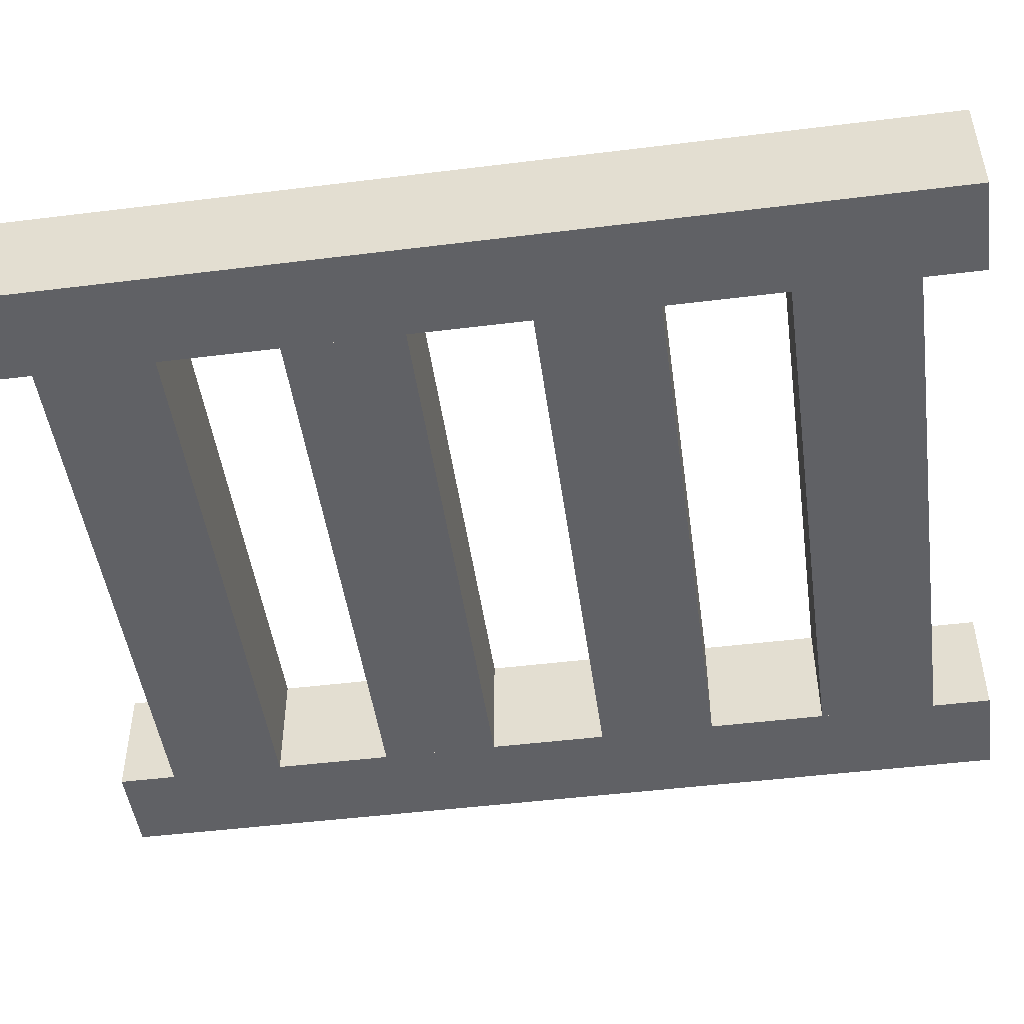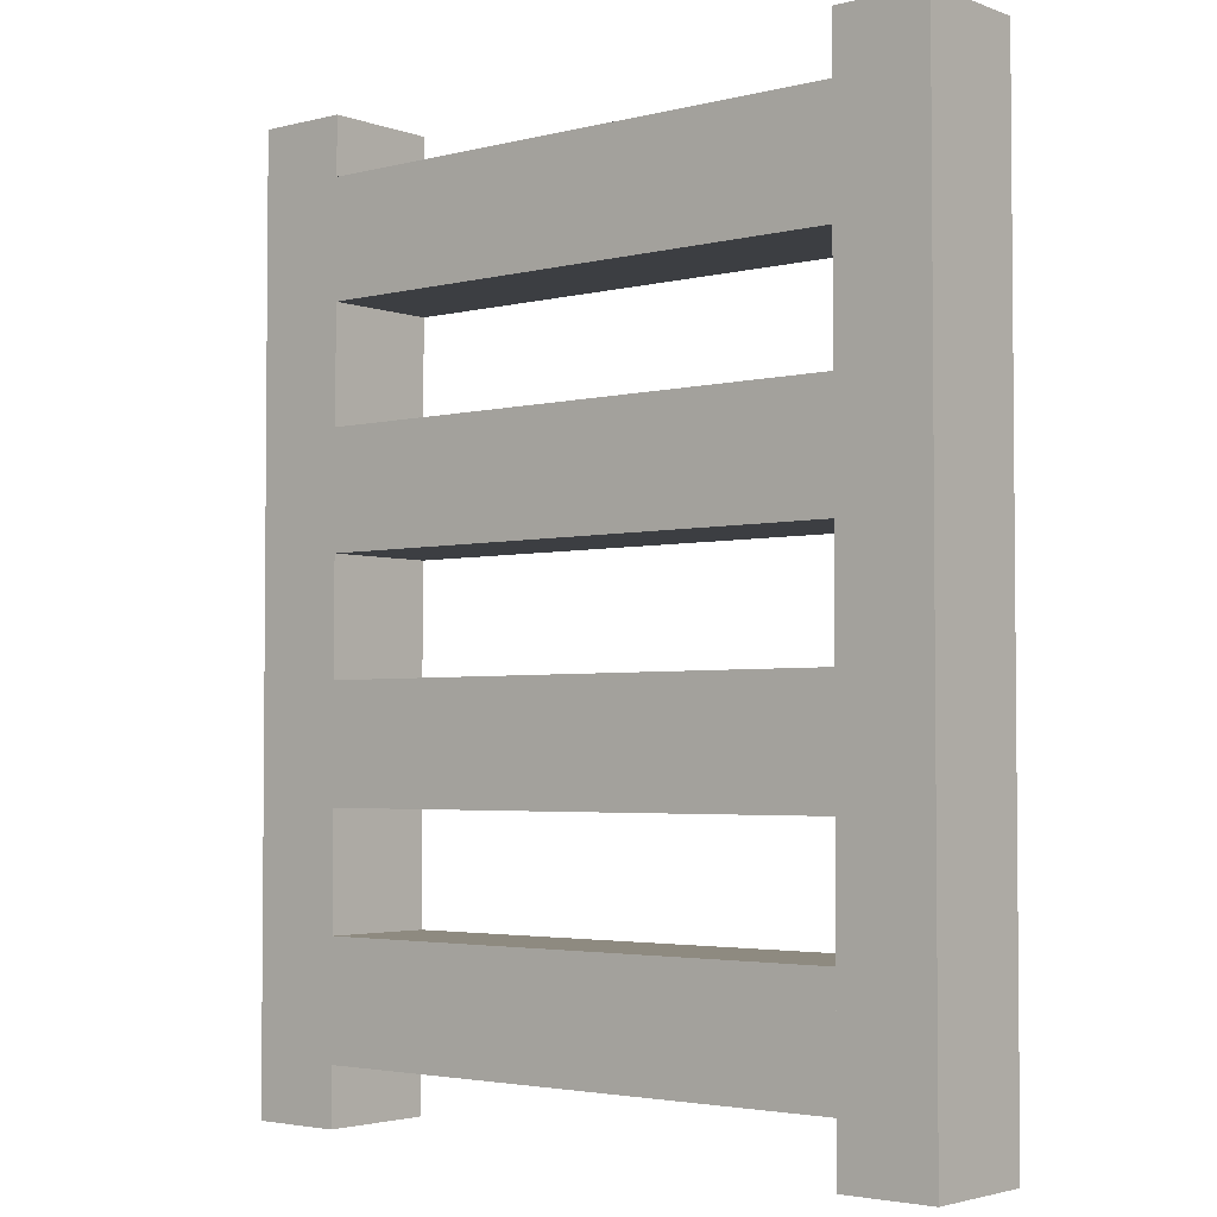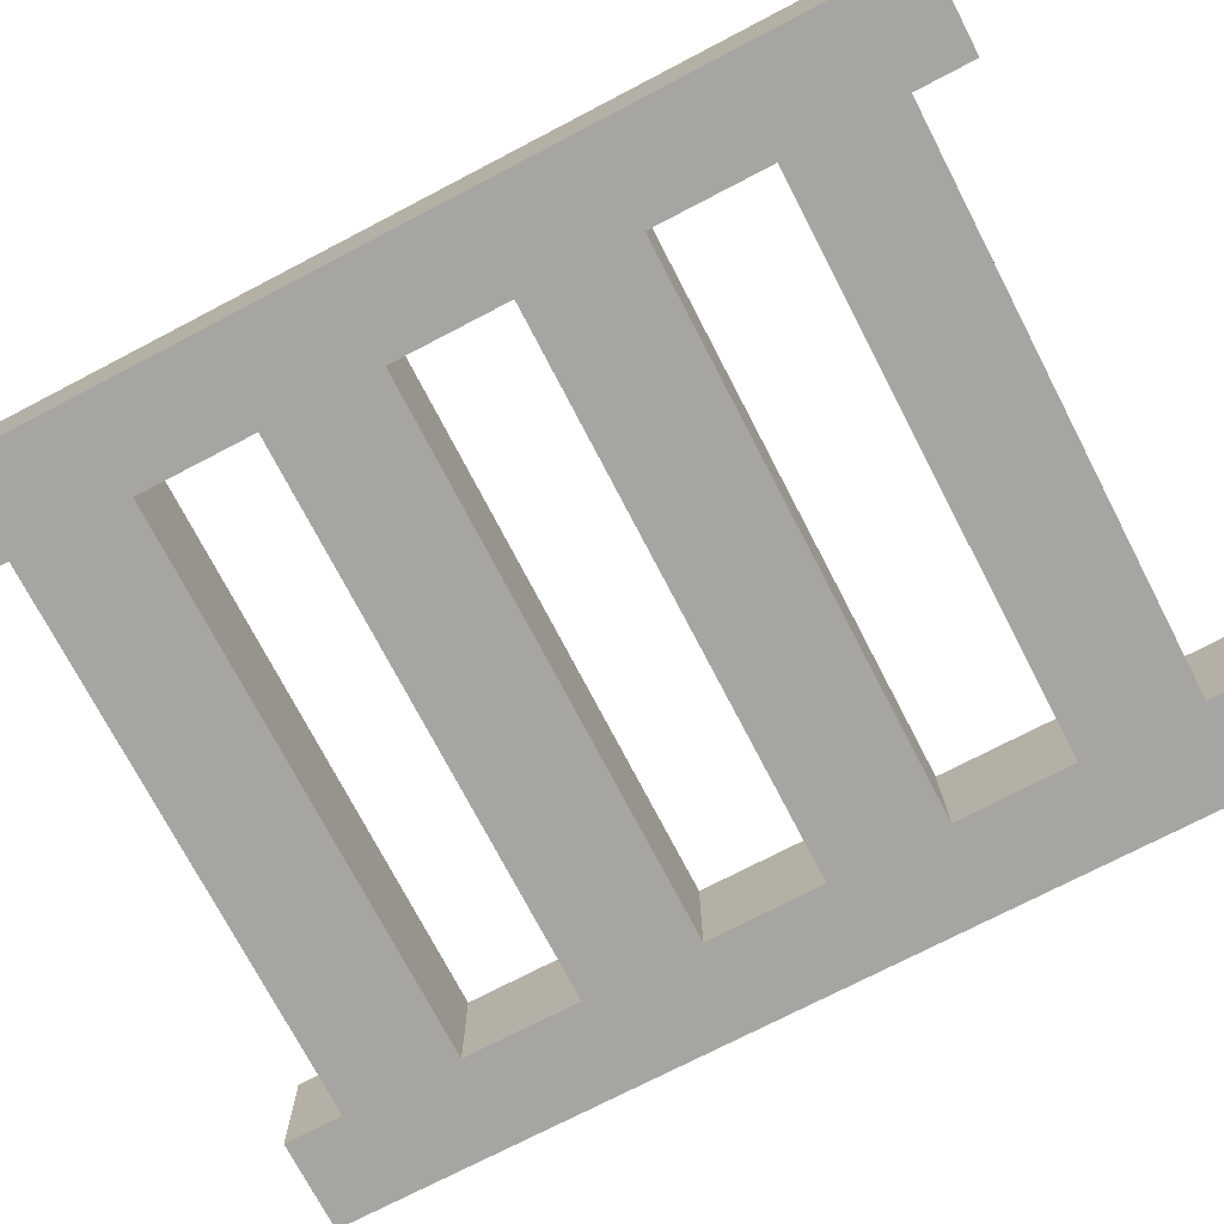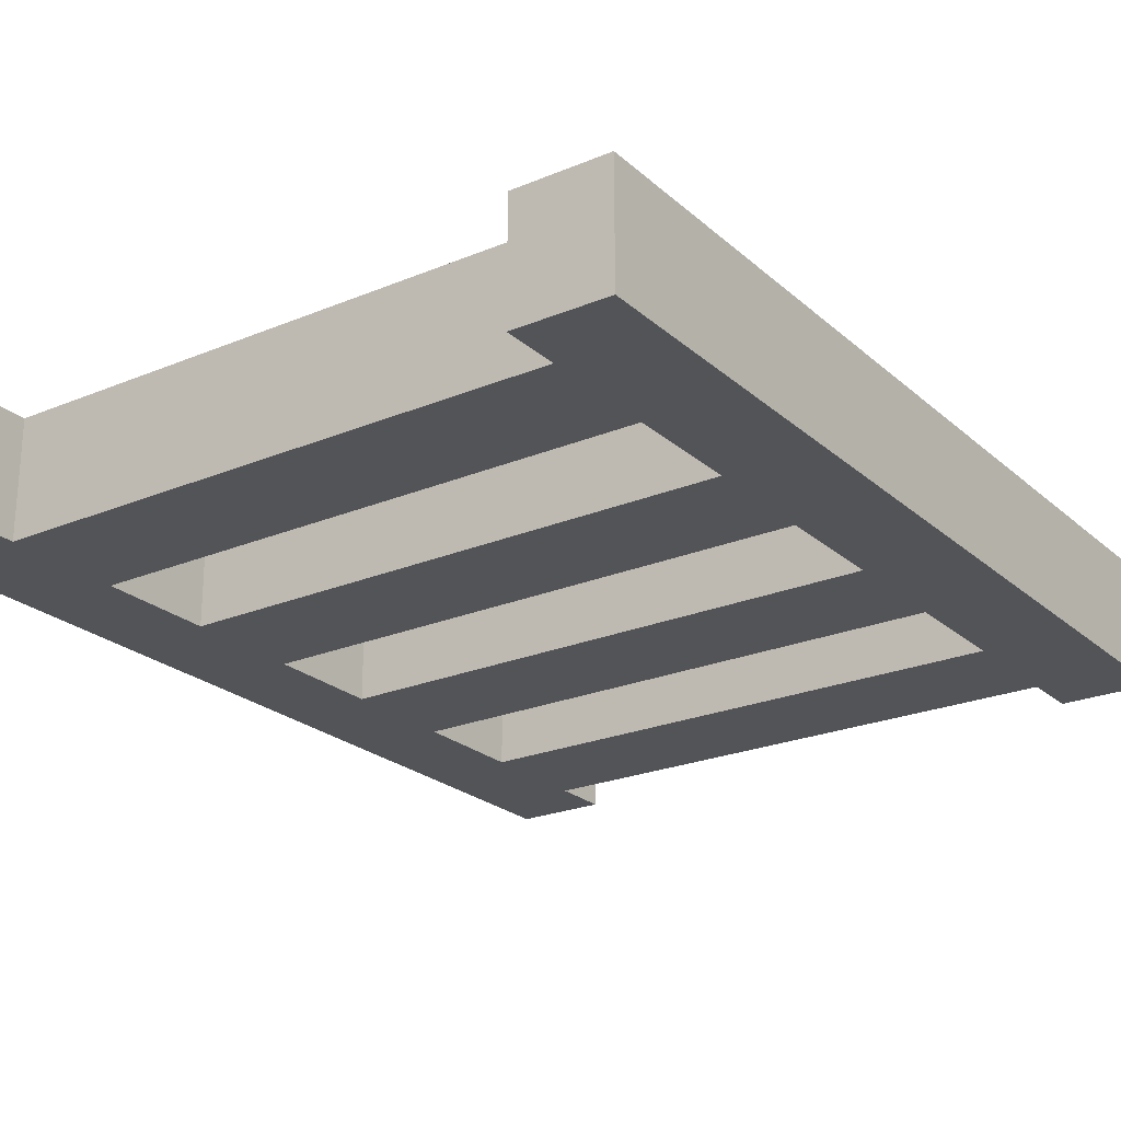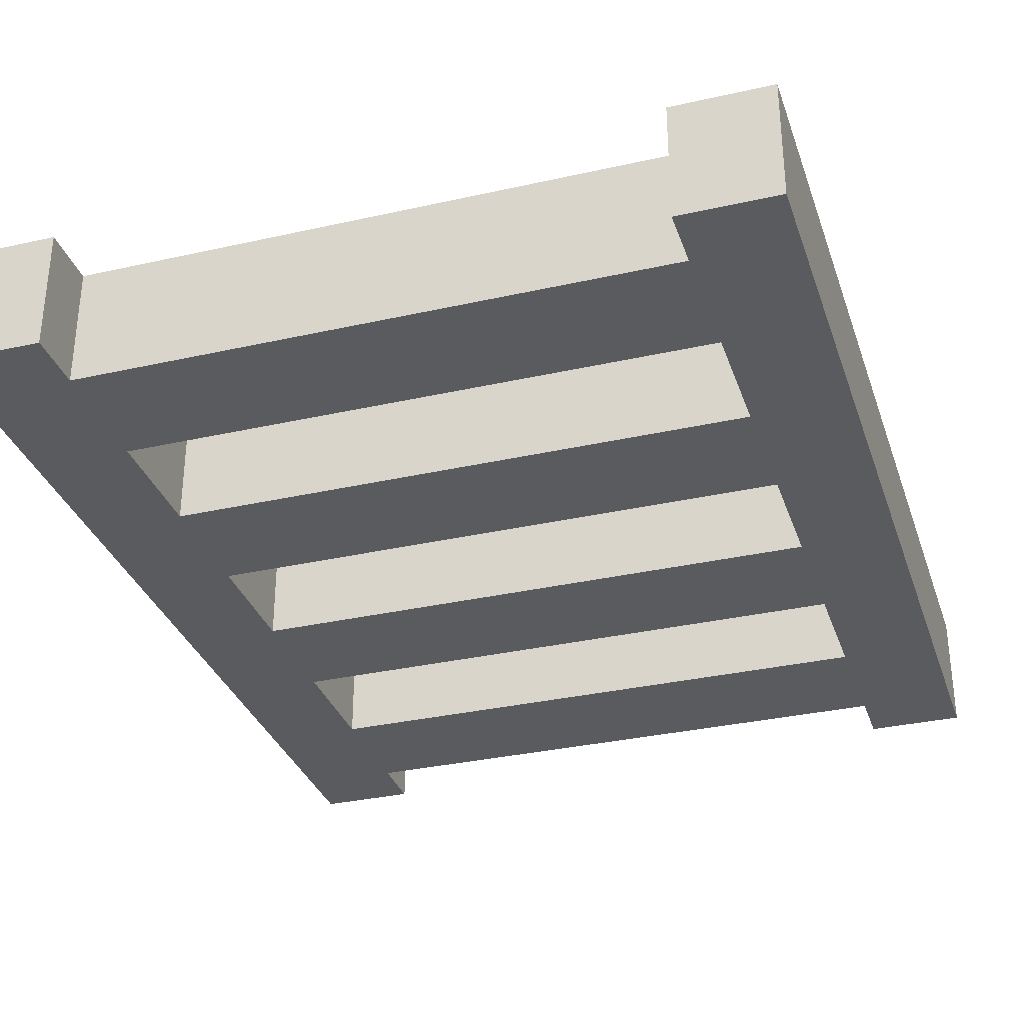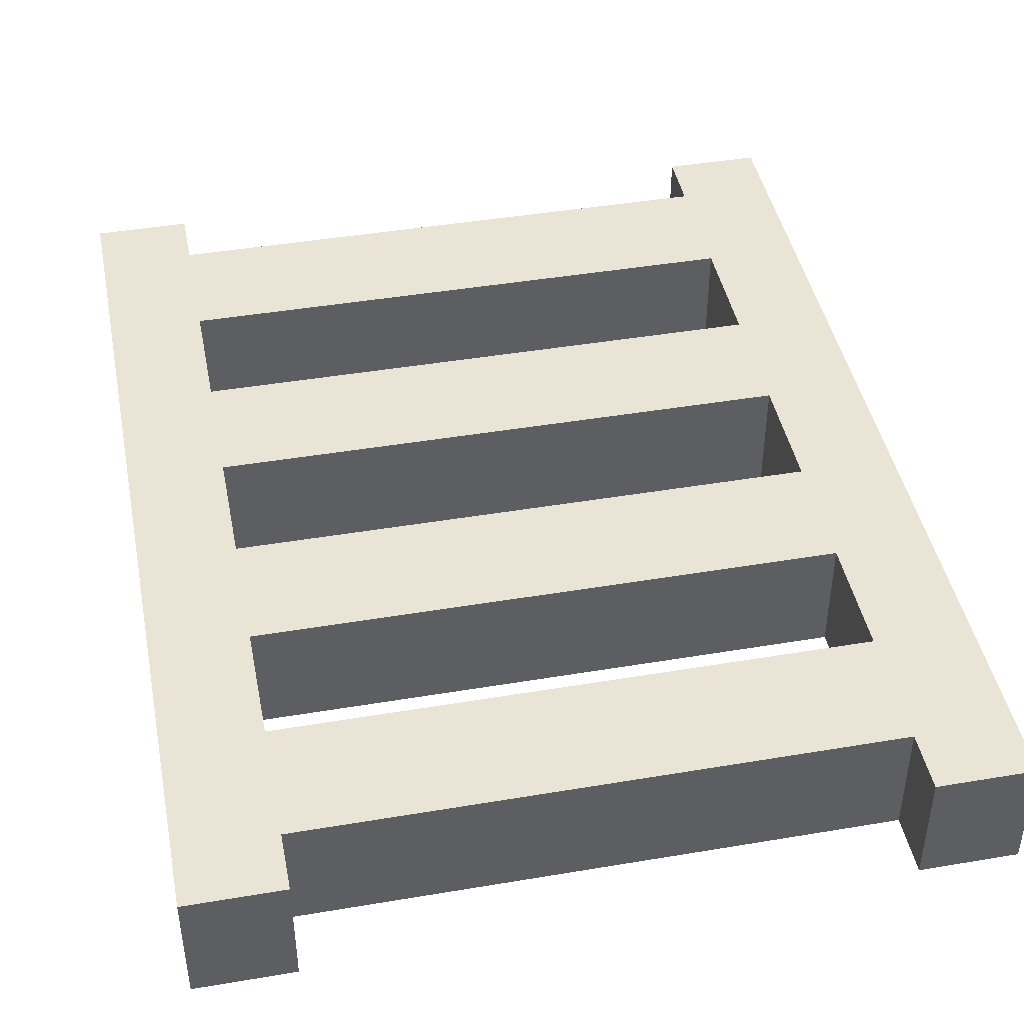
<metadata>
{"format":"obj","ext":"obj","renderer":"f3d","projection":"perspective","resolution":1024,"background":"white","views":[{"elev":-48.1,"azim":-82.1,"up":"+Z"},{"elev":-3.2,"azim":-140.0,"up":"+Y"},{"elev":-73.9,"azim":117.5,"up":"+Z"},{"elev":-23.5,"azim":35.0,"up":"+Z"},{"elev":-32.6,"azim":17.4,"up":"+Z"},{"elev":43.8,"azim":168.8,"up":"+Z"}]}
</metadata>
<code>
o Cube
v 0.2998 1 0.5
v 0.2998 0 0.5
v 0.2998 1 0.375
v 0.2998 0 0.375
v 0.3998 1 0.5
v 0.3998 0 0.5
v 0.3998 1 0.375
v 0.3998 0 0.375
f 1 5 7 3
f 4 3 7 8
f 8 7 5 6
f 6 2 4 8
f 2 1 3 4
f 6 5 1 2
o Cube.001
v -0.3998 1 0.5
v -0.3998 0 0.5
v -0.3998 1 0.375
v -0.3998 0 0.375
v -0.2998 1 0.5
v -0.2998 0 0.5
v -0.2998 1 0.375
v -0.2998 0 0.375
f 9 13 15 11
f 12 11 15 16
f 16 15 13 14
f 14 10 12 16
f 10 9 11 12
f 14 13 9 10
o Cube.003
v -0.2998 0.8125 0.5
v 0.2998 0.8125 0.5
v -0.2998 0.8125 0.375
v 0.2998 0.8125 0.375
v -0.2998 0.9375 0.5
v 0.2998 0.9375 0.5
v -0.2998 0.9375 0.375
v 0.2998 0.9375 0.375
f 17 21 23 19
f 20 19 23 24
f 24 23 21 22
f 22 18 20 24
f 18 17 19 20
f 22 21 17 18
o Cube.004
v -0.2998 0.0625 0.5
v 0.2998 0.0625 0.5
v -0.2998 0.0625 0.375
v 0.2998 0.0625 0.375
v -0.2998 0.1875 0.5
v 0.2998 0.1875 0.5
v -0.2998 0.1875 0.375
v 0.2998 0.1875 0.375
f 25 29 31 27
f 28 27 31 32
f 32 31 29 30
f 30 26 28 32
f 26 25 27 28
f 30 29 25 26
o Cube.002
v -0.2998 0.3125 0.5
v 0.2998 0.3125 0.5
v -0.2998 0.3125 0.375
v 0.2998 0.3125 0.375
v -0.2998 0.4375 0.5
v 0.2998 0.4375 0.5
v -0.2998 0.4375 0.375
v 0.2998 0.4375 0.375
f 33 37 39 35
f 36 35 39 40
f 40 39 37 38
f 38 34 36 40
f 34 33 35 36
f 38 37 33 34
o Cube.005
v -0.2998 0.5625 0.5
v 0.2998 0.5625 0.5
v -0.2998 0.5625 0.375
v 0.2998 0.5625 0.375
v -0.2998 0.6875 0.5
v 0.2998 0.6875 0.5
v -0.2998 0.6875 0.375
v 0.2998 0.6875 0.375
f 41 45 47 43
f 44 43 47 48
f 48 47 45 46
f 46 42 44 48
f 42 41 43 44
f 46 45 41 42

</code>
